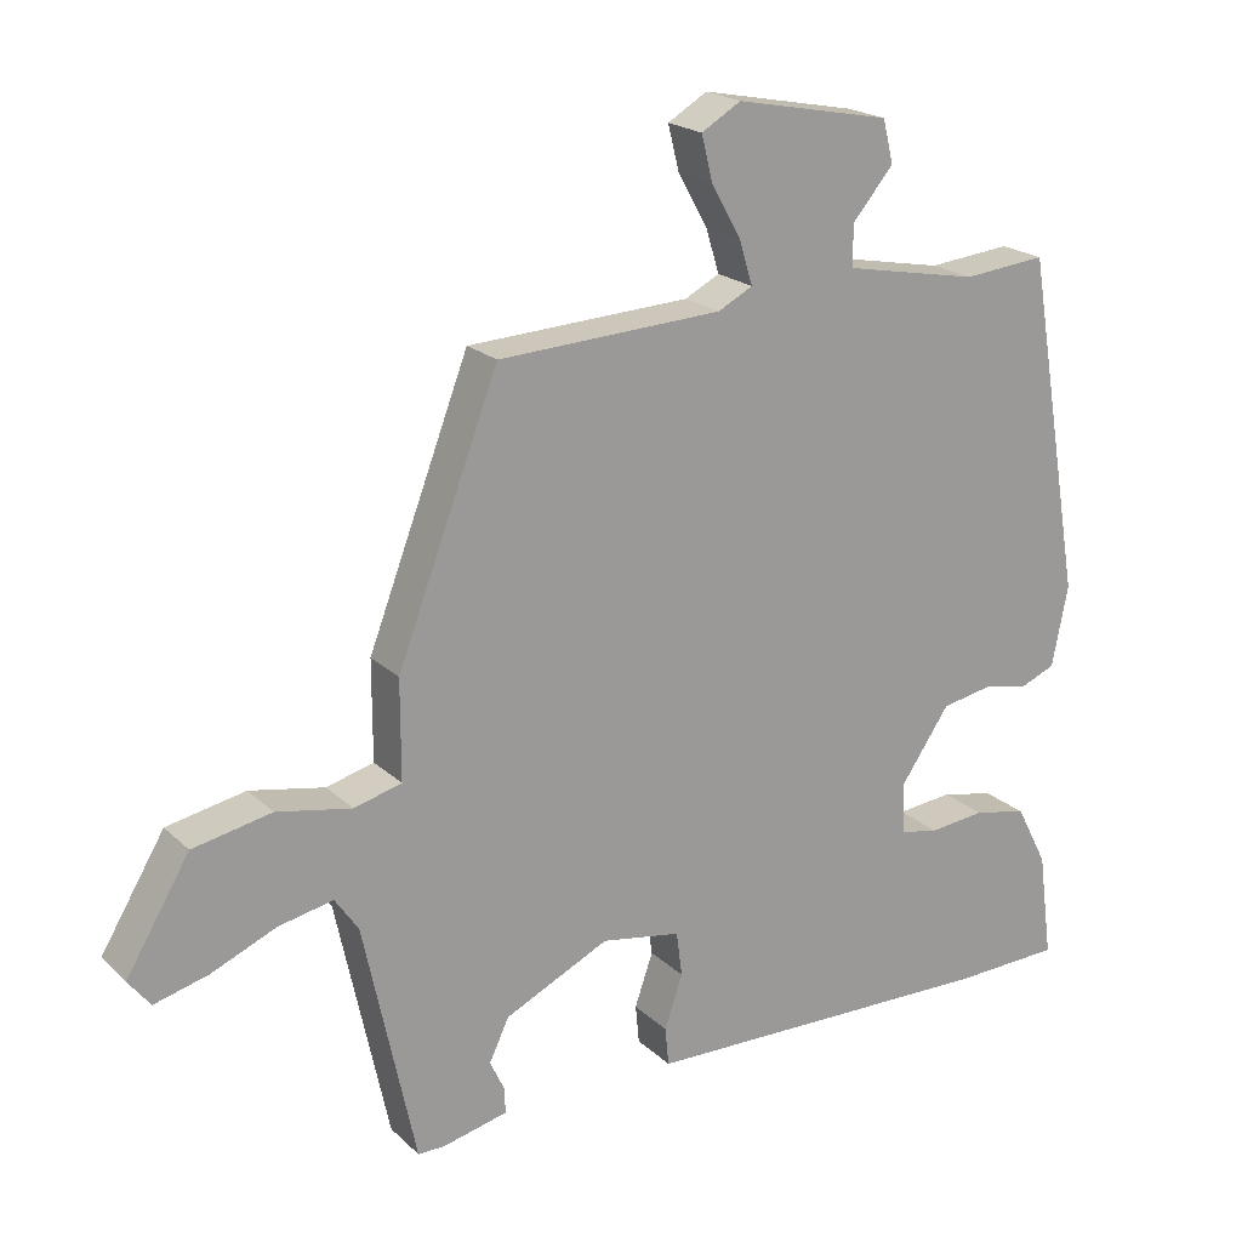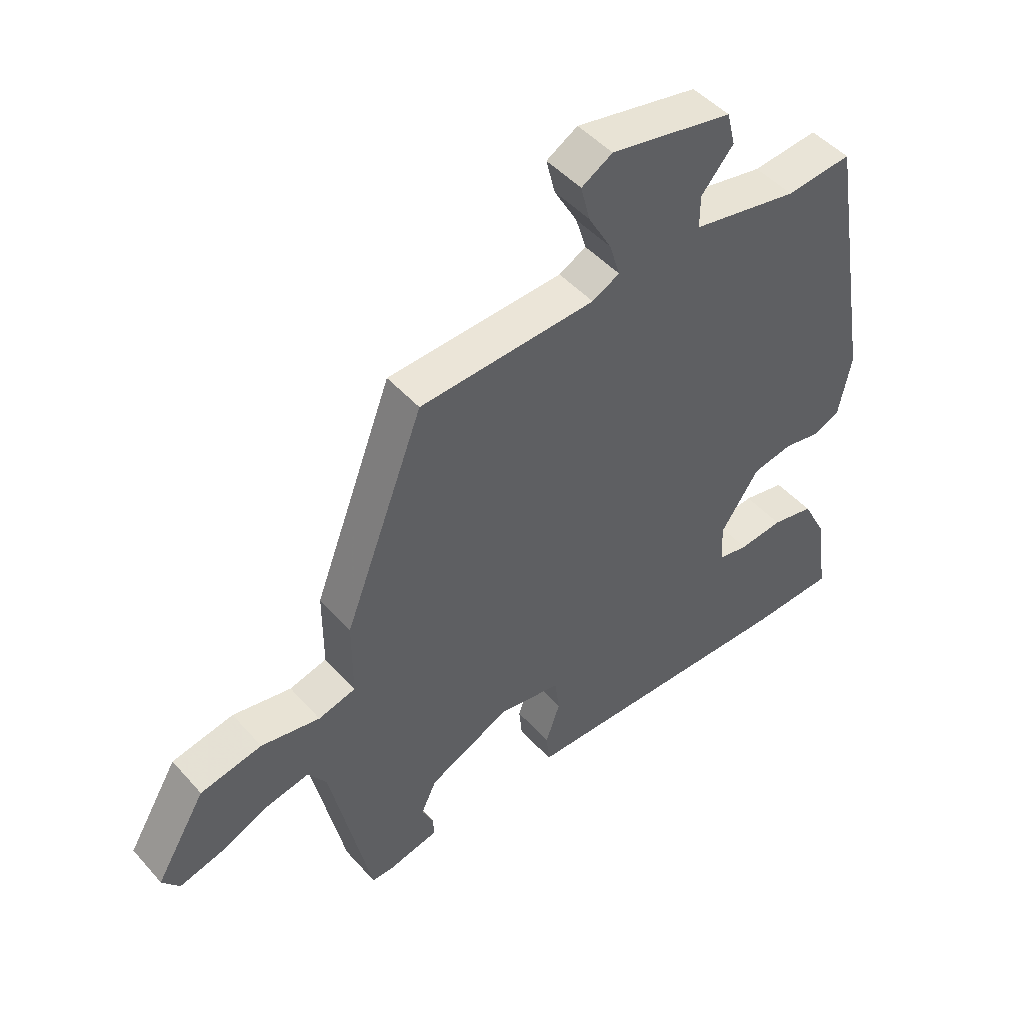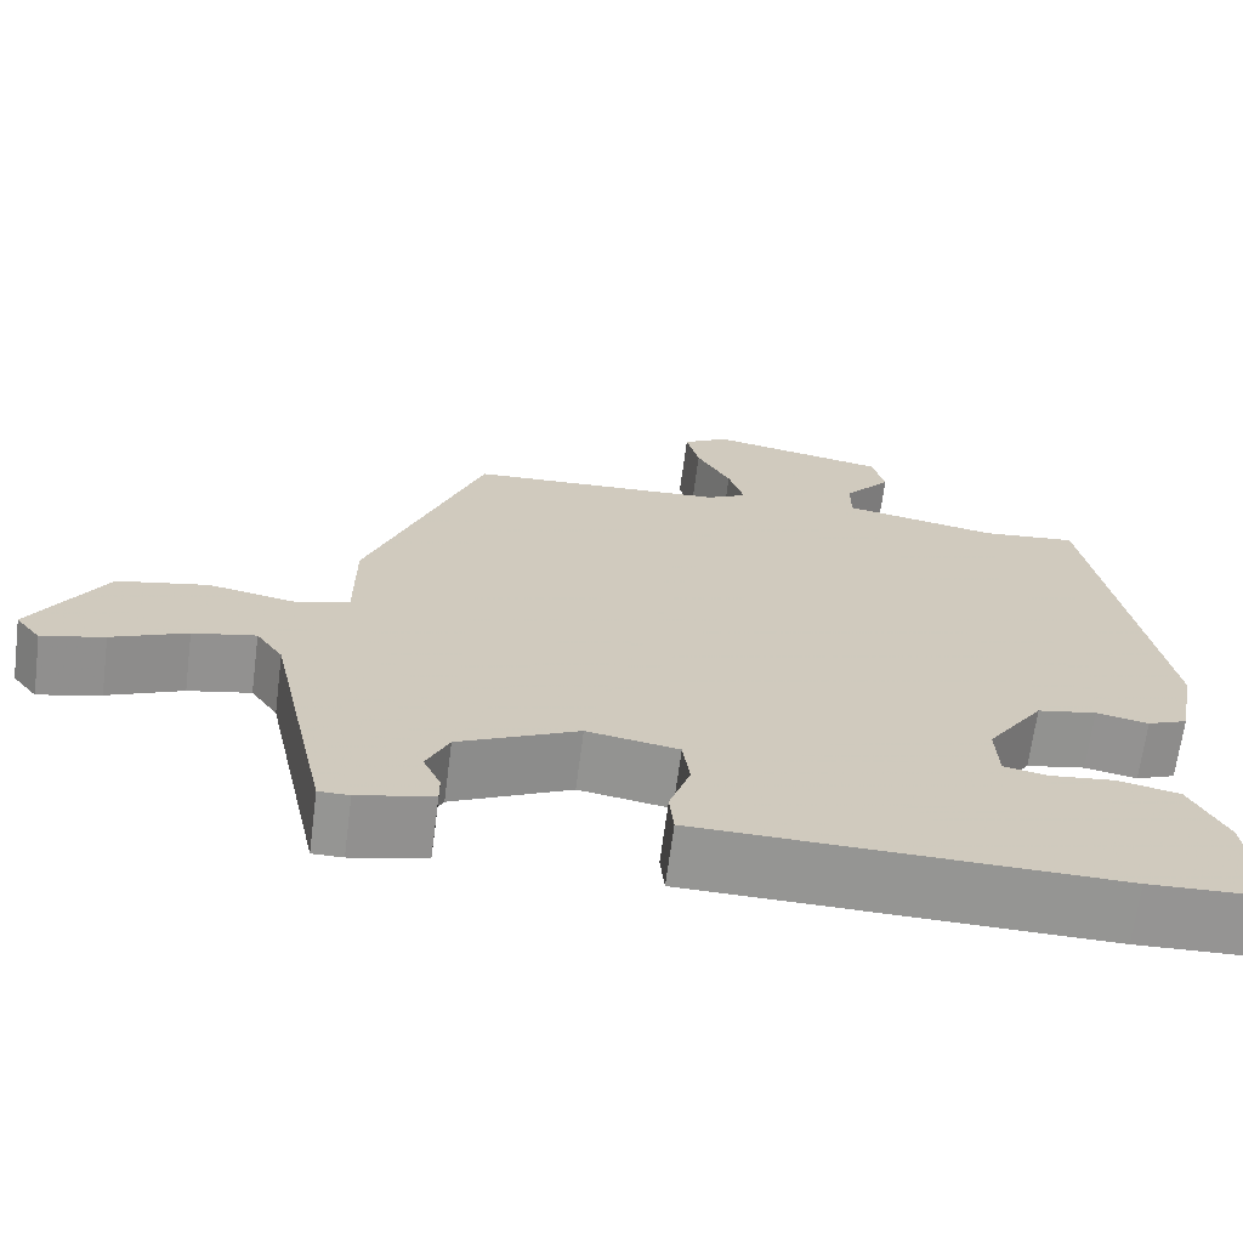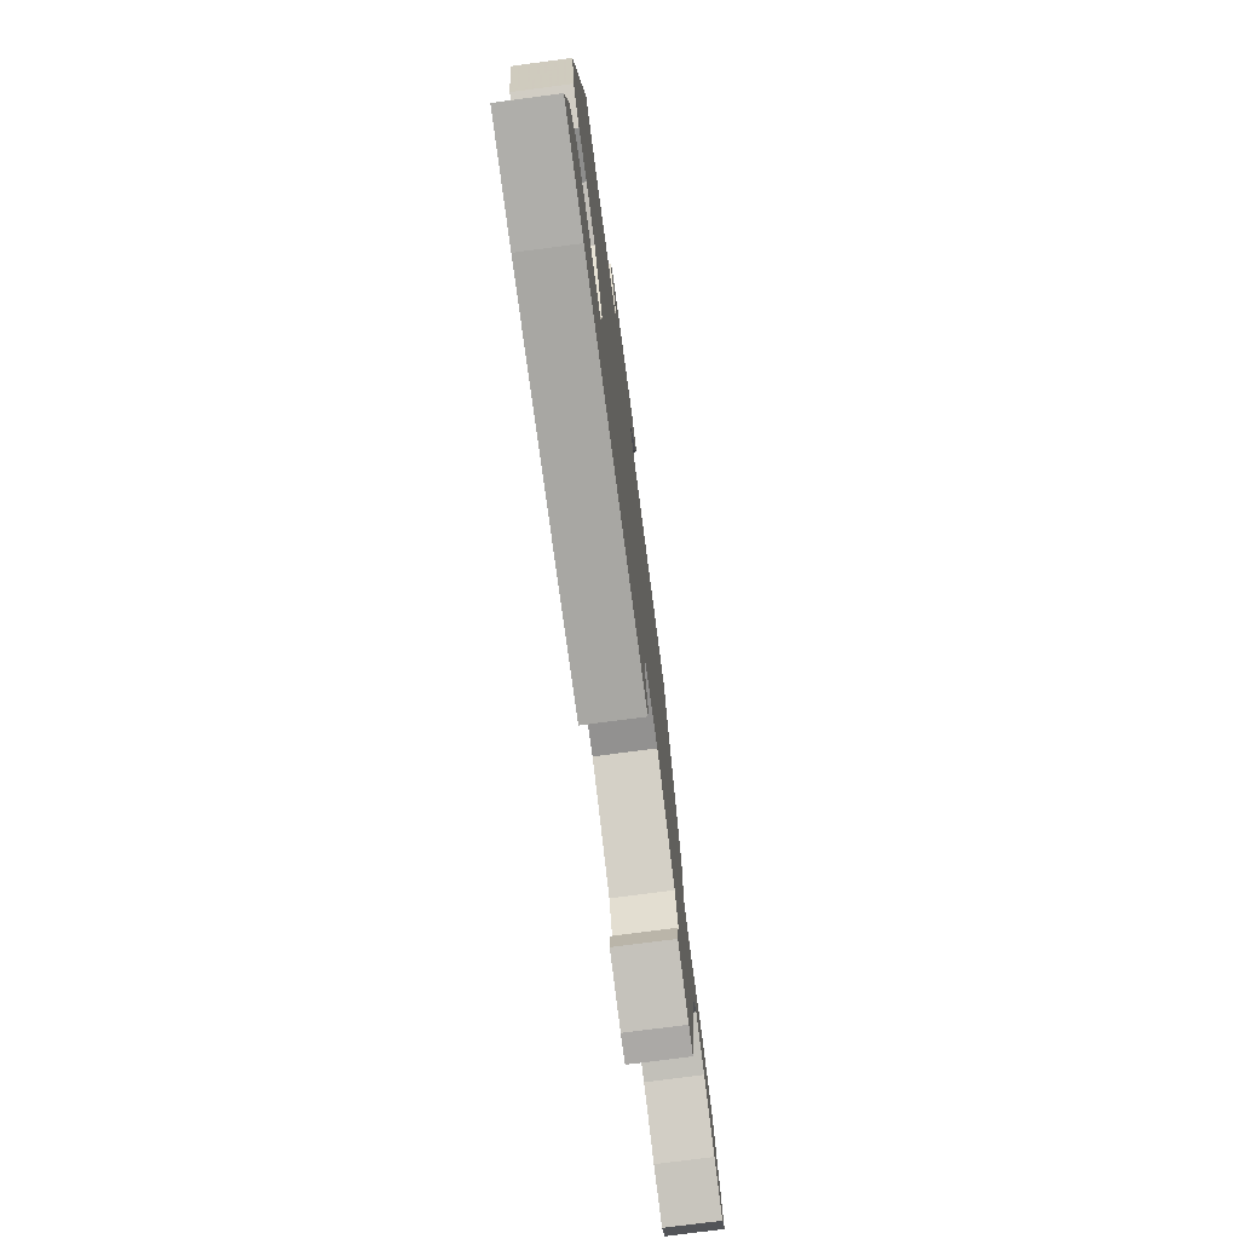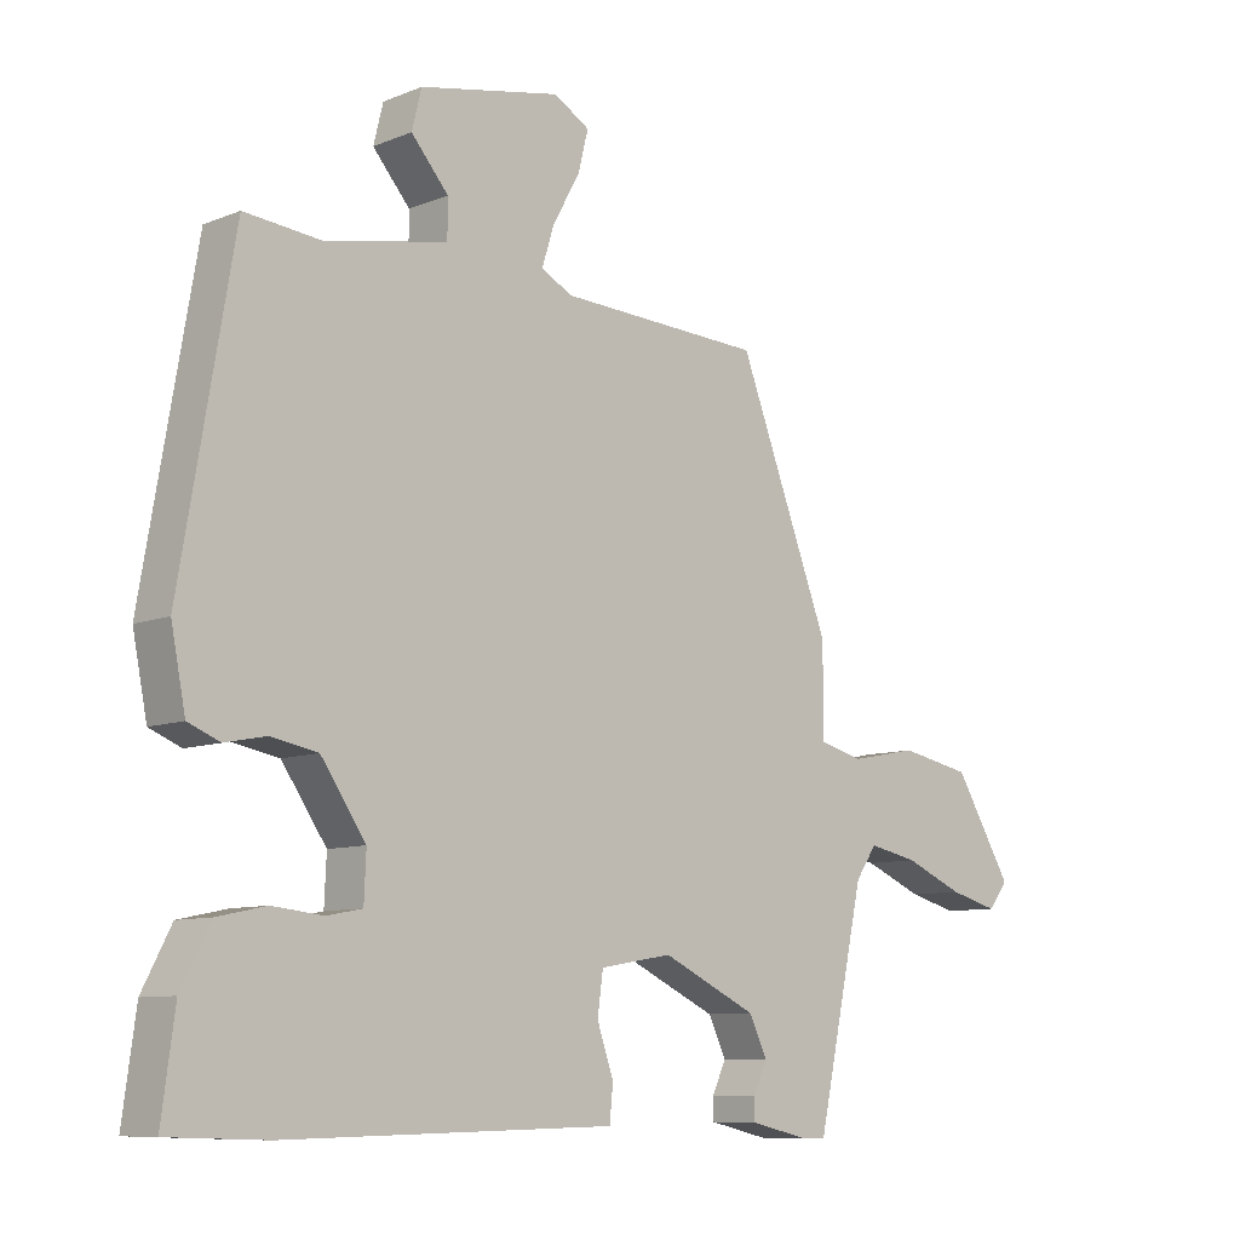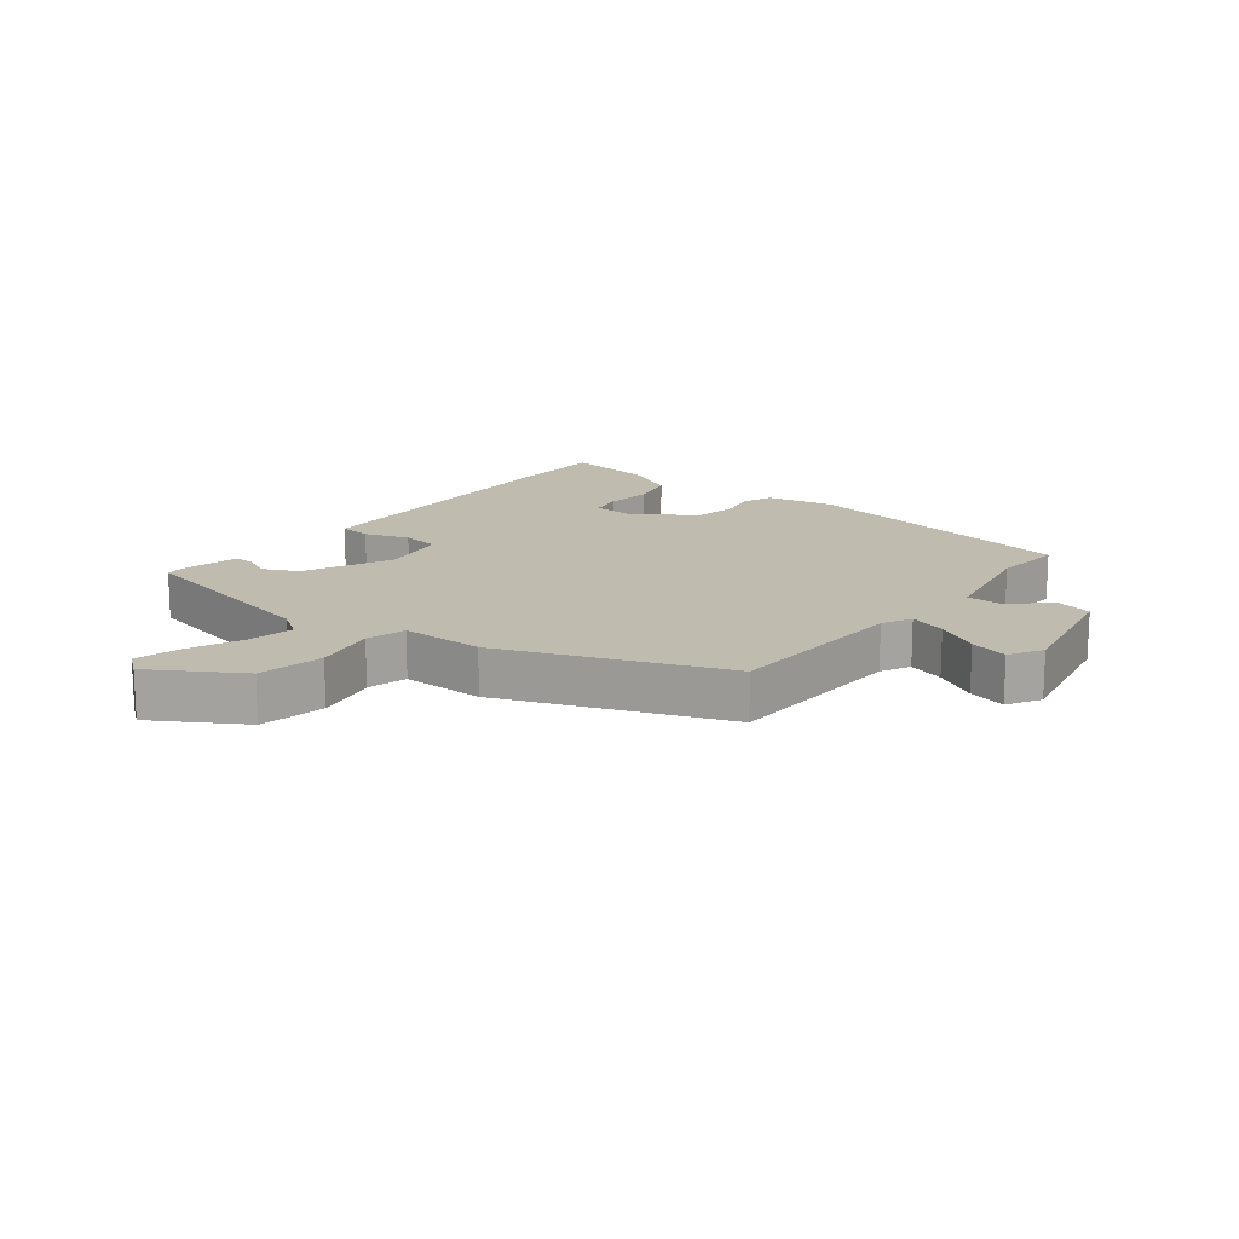
<metadata>
{"format":"obj","ext":"obj","renderer":"f3d","projection":"perspective","resolution":1024,"background":"white","views":[{"elev":20.4,"azim":-32.0,"up":"+Z"},{"elev":47.4,"azim":-39.2,"up":"+Z"},{"elev":-67.3,"azim":-7.4,"up":"+Z"},{"elev":-75.6,"azim":97.5,"up":"+Z"},{"elev":-9.0,"azim":136.8,"up":"+Z"},{"elev":16.1,"azim":-52.2,"up":"+Y"}]}
</metadata>
<code>
v 0.527 0.07 -0.499
v 0.385 0.07 -0.504
v 0.006 0.07 -0.496
v -0.092 0.07 -0.494
v -0.097 0.07 -0.443
v -0.073 0.07 -0.373
v -0.081 0.07 -0.314
v -0.186 0.07 -0.296
v -0.324 0.07 -0.362
v -0.35 0.07 -0.417
v -0.33 0.07 -0.46
v -0.33 0.07 -0.492
v -0.416 0.07 -0.512
v -0.451 0.07 -0.512
v -0.52 0.07 -0.192
v -0.551 0.07 -0.147
v -0.623 0.07 -0.162
v -0.709 0.07 -0.199
v -0.78 0.07 -0.218
v -0.809 0.07 -0.181
v -0.725 0.07 -0.041
v -0.621 0.07 -0.02
v -0.522 0.07 -0.039
v -0.459 0.07 -0.022
v -0.459 0.07 0.109
v -0.325 0.07 0.46
v -0.029 0.07 0.475
v 0.017 0.07 0.499
v -0.001 0.07 0.557
v -0.04 0.07 0.626
v -0.055 0.07 0.686
v -0.003 0.07 0.717
v 0.202 0.07 0.677
v 0.216 0.07 0.62
v 0.162 0.07 0.557
v 0.162 0.07 0.502
v 0.34 0.07 0.468
v 0.45 0.07 0.479
v 0.527 0.07 0.03
v 0.506 0.07 -0.077
v 0.46 0.07 -0.096
v 0.4 0.07 -0.084
v 0.332 0.07 -0.097
v 0.267 0.07 -0.192
v 0.27 0.07 -0.26
v 0.321 0.07 -0.27
v 0.395 0.07 -0.262
v 0.466 0.07 -0.277
v 0.508 0.07 -0.358
v 0.527 0 -0.499
v 0.385 0 -0.504
v 0.006 0 -0.496
v -0.092 0 -0.494
v -0.097 0 -0.443
v -0.073 0 -0.373
v -0.081 0 -0.314
v -0.186 0 -0.296
v -0.324 0 -0.362
v -0.35 0 -0.417
v -0.33 0 -0.46
v -0.33 0 -0.492
v -0.416 0 -0.512
v -0.451 0 -0.512
v -0.52 0 -0.192
v -0.551 0 -0.147
v -0.623 0 -0.162
v -0.709 0 -0.199
v -0.78 0 -0.218
v -0.809 0 -0.181
v -0.725 0 -0.041
v -0.621 0 -0.02
v -0.522 0 -0.039
v -0.459 0 -0.022
v -0.459 0 0.109
v -0.325 0 0.46
v -0.029 0 0.475
v 0.017 0 0.499
v -0.001 0 0.557
v -0.04 0 0.626
v -0.055 0 0.686
v -0.003 0 0.717
v 0.202 0 0.677
v 0.216 0 0.62
v 0.162 0 0.557
v 0.162 0 0.502
v 0.34 0 0.468
v 0.45 0 0.479
v 0.527 0 0.03
v 0.506 0 -0.077
v 0.46 0 -0.096
v 0.4 0 -0.084
v 0.332 0 -0.097
v 0.267 0 -0.192
v 0.27 0 -0.26
v 0.321 0 -0.27
v 0.395 0 -0.262
v 0.466 0 -0.277
v 0.508 0 -0.358
f 1 2 3
f 49 1 3
f 48 49 3
f 47 48 3
f 46 47 3
f 4 5 6
f 3 4 6
f 46 3 6
f 45 46 6
f 44 45 6 7
f 43 44 7 8
f 40 41 42
f 39 40 42
f 38 39 42
f 37 38 42
f 36 37 42 43
f 33 34 35
f 32 33 35
f 31 32 35
f 30 31 35
f 29 30 35
f 28 29 35 36
f 36 43 8
f 28 36 8
f 27 28 8
f 27 8 9
f 26 27 9
f 25 26 9
f 24 25 9
f 21 22 23
f 20 21 23
f 19 20 23
f 18 19 23
f 17 18 23
f 16 17 23 24
f 13 14 15
f 12 13 15
f 11 12 15
f 10 11 15
f 15 16 24
f 10 15 24
f 9 10 24
f 52 51 50
f 52 50 98
f 52 98 97
f 52 97 96
f 52 96 95
f 55 54 53
f 55 53 52
f 55 52 95
f 55 95 94
f 56 55 94 93
f 57 56 93 92
f 91 90 89
f 91 89 88
f 91 88 87
f 91 87 86
f 92 91 86 85
f 84 83 82
f 84 82 81
f 84 81 80
f 84 80 79
f 84 79 78
f 85 84 78 77
f 57 92 85
f 57 85 77
f 57 77 76
f 58 57 76
f 58 76 75
f 58 75 74
f 58 74 73
f 72 71 70
f 72 70 69
f 72 69 68
f 72 68 67
f 72 67 66
f 73 72 66 65
f 64 63 62
f 64 62 61
f 64 61 60
f 64 60 59
f 73 65 64
f 73 64 59
f 73 59 58
f 1 50 51 2
f 2 51 52 3
f 3 52 53 4
f 4 53 54 5
f 5 54 55 6
f 6 55 56 7
f 7 56 57 8
f 8 57 58 9
f 9 58 59 10
f 10 59 60 11
f 11 60 61 12
f 12 61 62 13
f 13 62 63 14
f 14 63 64 15
f 15 64 65 16
f 16 65 66 17
f 17 66 67 18
f 18 67 68 19
f 19 68 69 20
f 20 69 70 21
f 21 70 71 22
f 22 71 72 23
f 23 72 73 24
f 24 73 74 25
f 25 74 75 26
f 26 75 76 27
f 27 76 77 28
f 28 77 78 29
f 29 78 79 30
f 30 79 80 31
f 31 80 81 32
f 32 81 82 33
f 33 82 83 34
f 34 83 84 35
f 35 84 85 36
f 36 85 86 37
f 37 86 87 38
f 38 87 88 39
f 39 88 89 40
f 40 89 90 41
f 41 90 91 42
f 42 91 92 43
f 43 92 93 44
f 44 93 94 45
f 45 94 95 46
f 46 95 96 47
f 47 96 97 48
f 48 97 98 49
f 49 98 50 1

</code>
